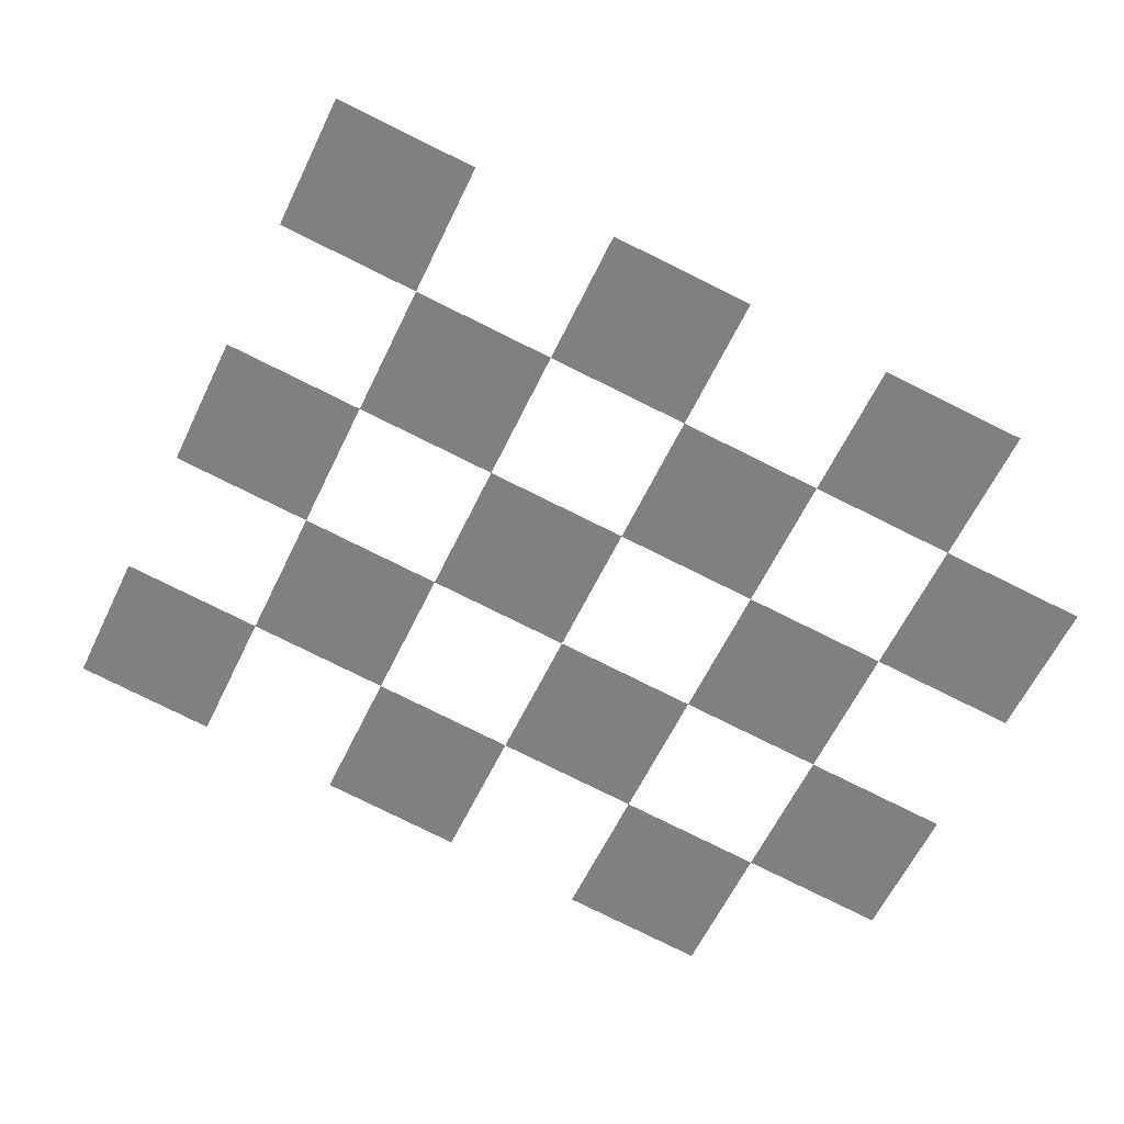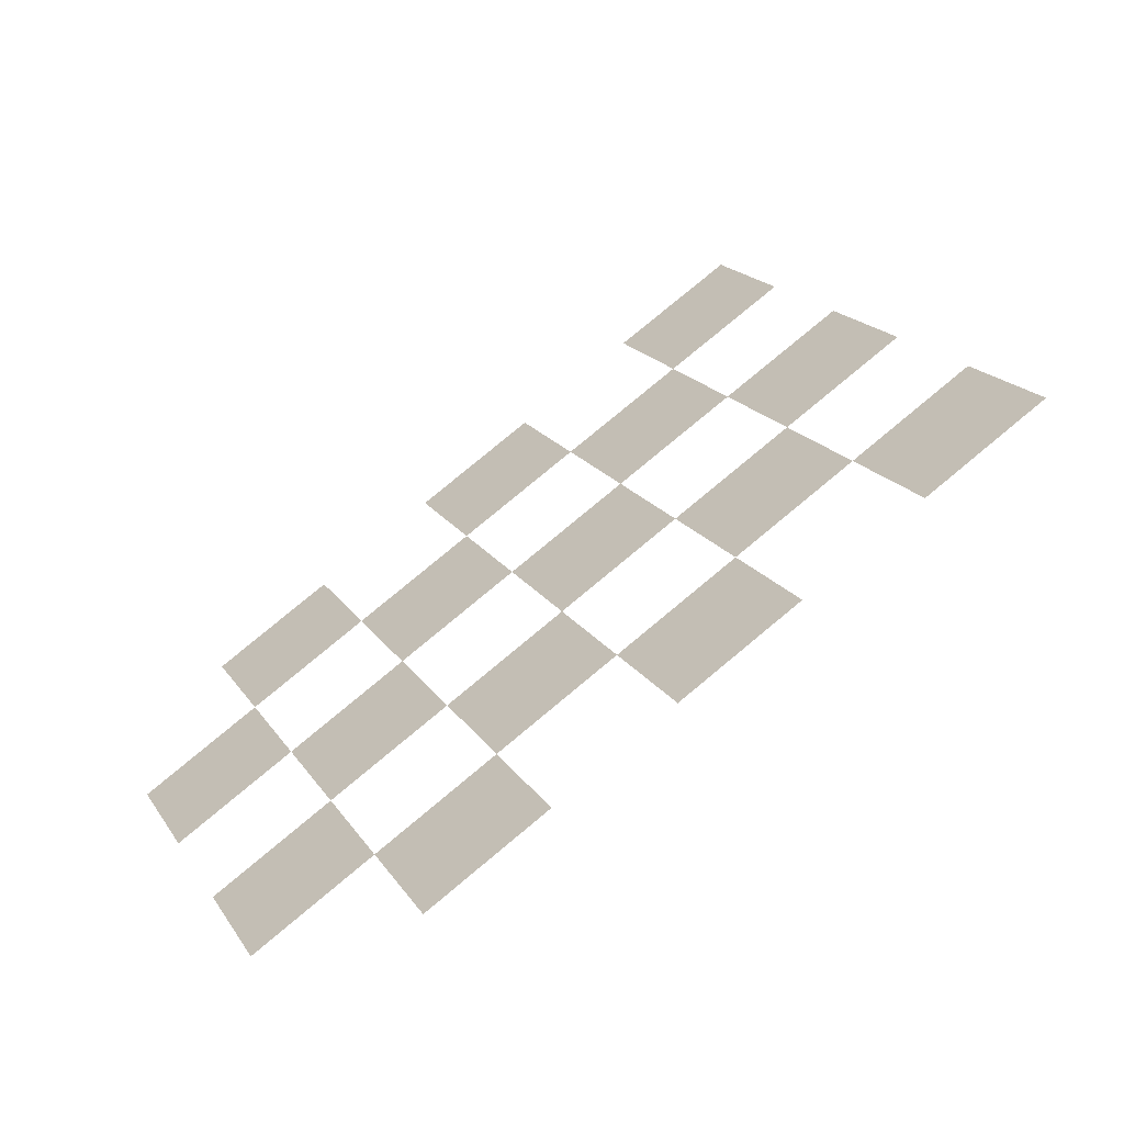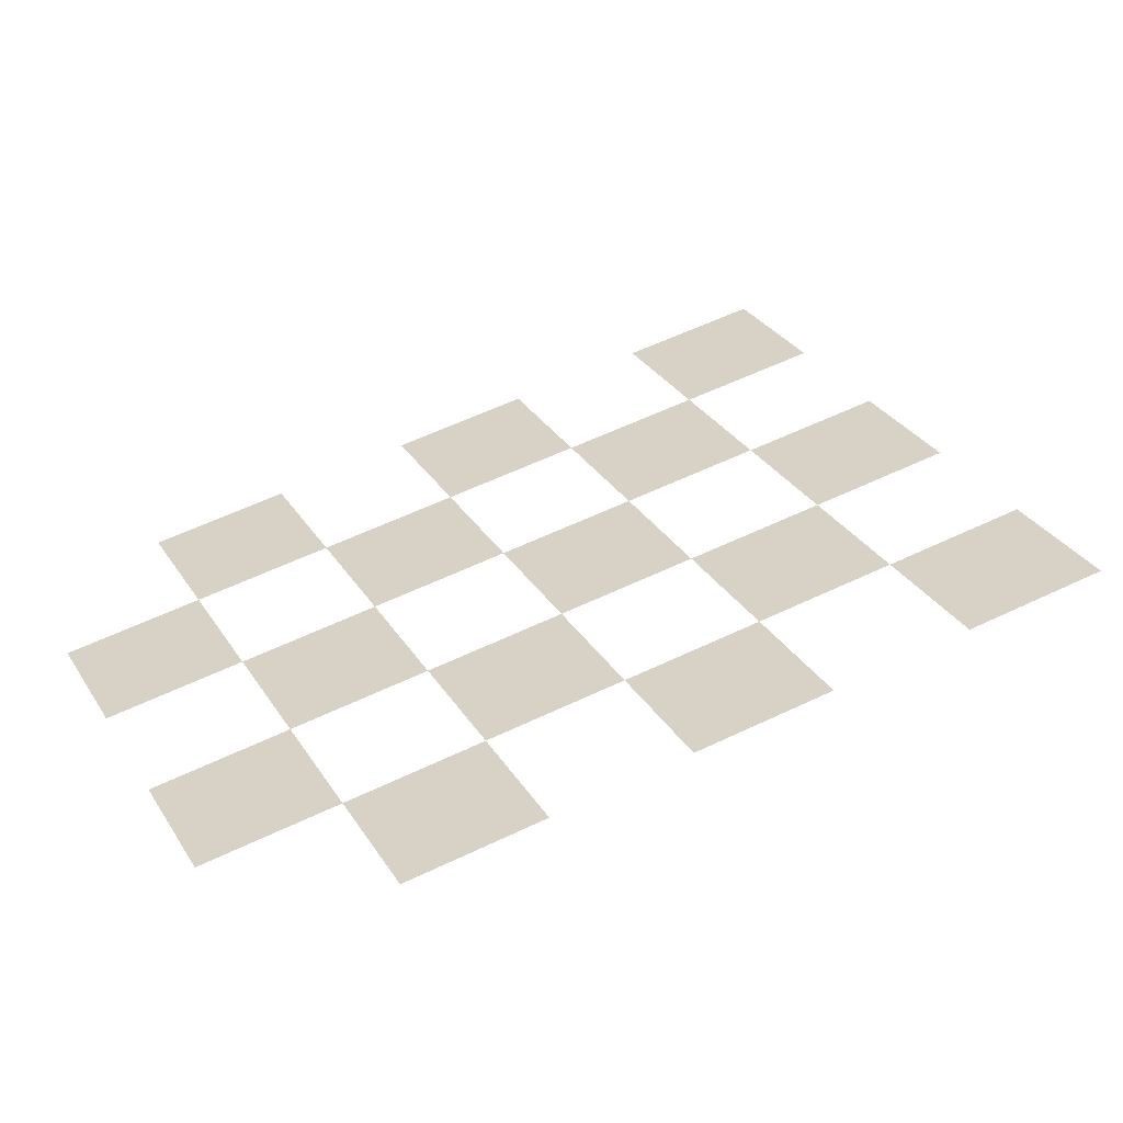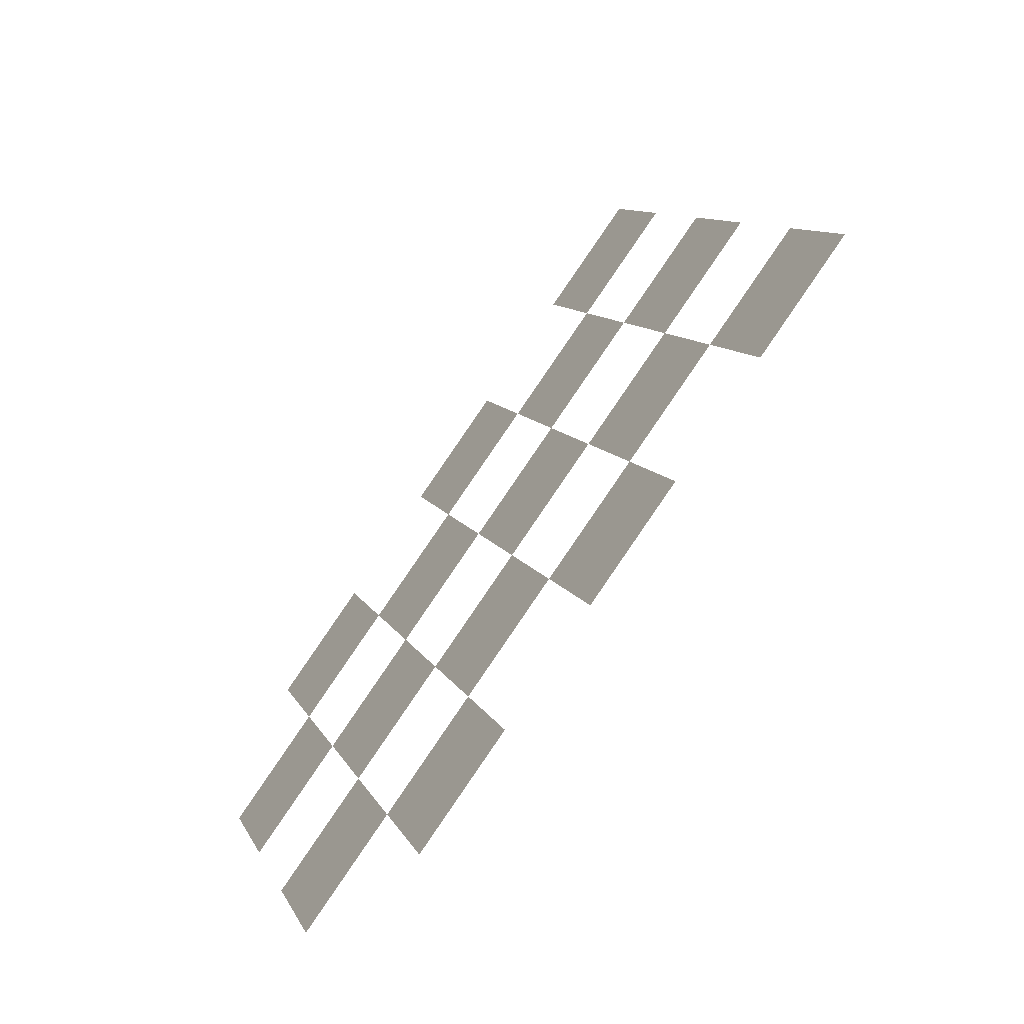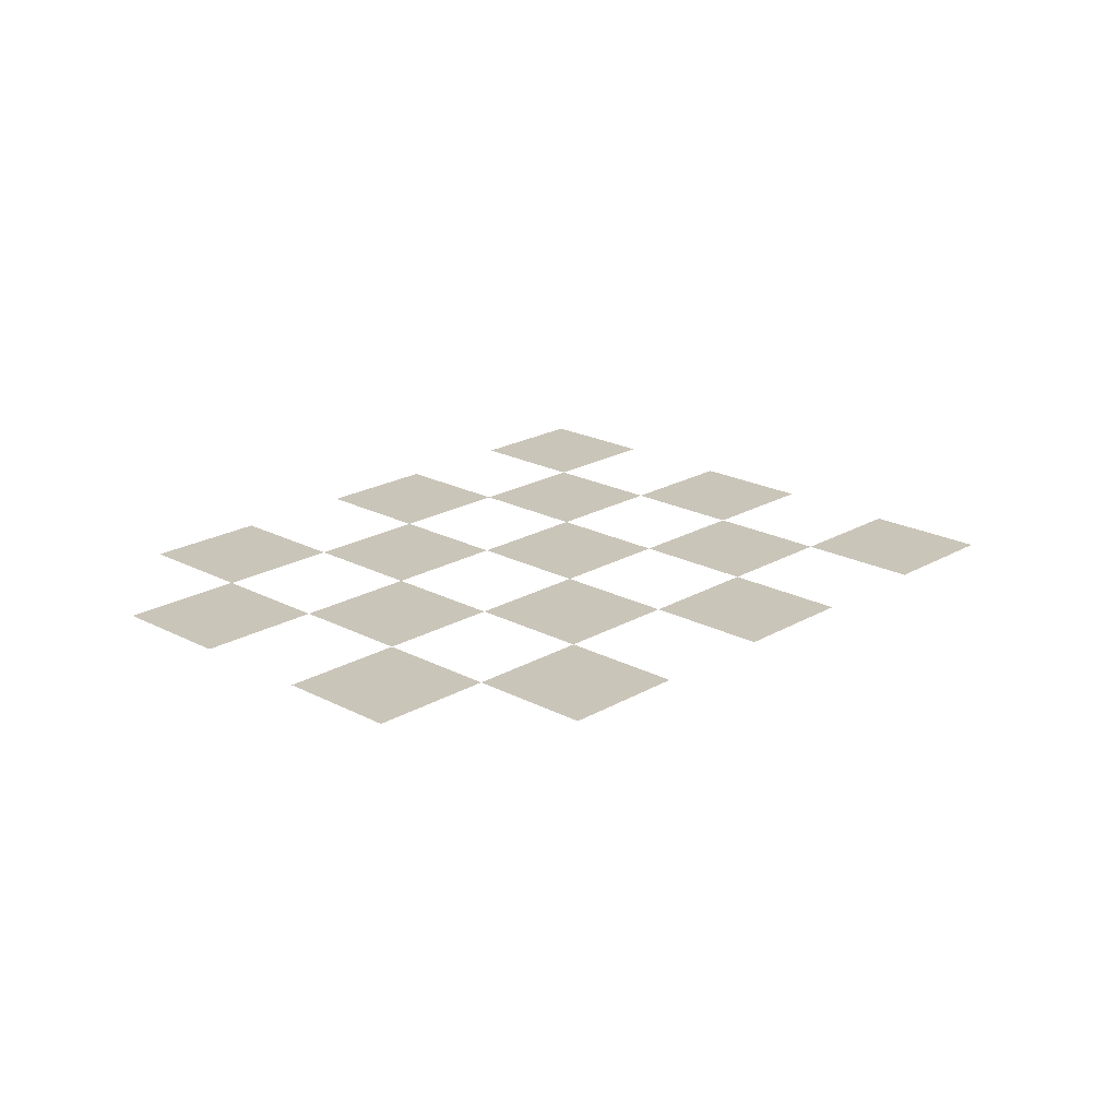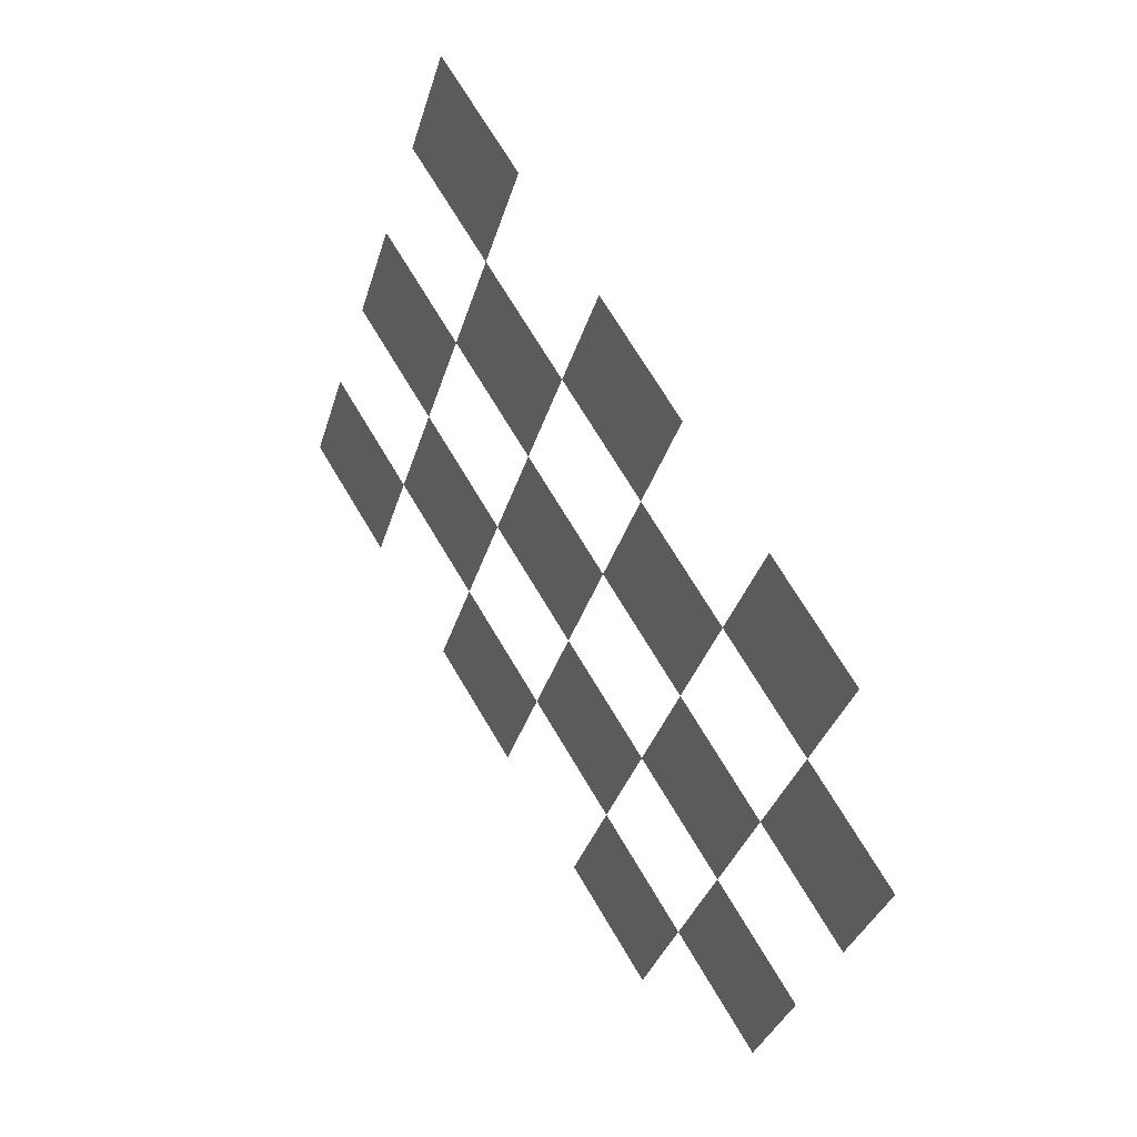
<metadata>
{"format":"obj","ext":"obj","renderer":"f3d","projection":"perspective","resolution":1024,"background":"white","views":[{"elev":28.6,"azim":-171.6,"up":"+Z"},{"elev":-59.5,"azim":31.9,"up":"+Z"},{"elev":-57.4,"azim":11.0,"up":"+Z"},{"elev":-60.9,"azim":51.3,"up":"+Z"},{"elev":20.7,"azim":-71.4,"up":"+Y"},{"elev":39.5,"azim":-124.0,"up":"+Z"}]}
</metadata>
<code>
v  -467.7 1.126 430.2
v  -437.6 1.126 444.2
v  -423.7 1.126 414.6
v  -453.9 1.126 400.5
v  -407.4 1.126 458.3
v  -377.2 1.126 472.4
v  -363.4 1.126 442.7
v  -393.5 1.126 428.6
v  -347 1.126 486.5
v  -316.8 1.126 500.5
v  -303 1.126 470.9
v  -333.2 1.126 456.8
v  -484.1 1.126 386.4
v  -440.1 1.126 370.8
v  -470.2 1.126 356.7
v  -379.7 1.126 399
v  -409.9 1.126 384.9
v  -319.3 1.126 427.1
v  -349.5 1.126 413
v  -396 1.126 355.2
v  -426.2 1.126 341.1
v  -335.7 1.126 383.4
v  -365.9 1.126 369.3
v  -289.2 1.126 441.2
v  -275.3 1.126 411.5
v  -305.5 1.126 397.4
v  -456.4 1.126 327.1
v  -412.4 1.126 311.5
v  -442.6 1.126 297.4
v  -352 1.126 339.6
v  -382.2 1.126 325.5
v  -291.7 1.126 367.8
v  -321.9 1.126 353.7
v  -368.4 1.126 295.9
v  -398.5 1.126 281.8
v  -308 1.126 324
v  -338.2 1.126 309.9
v  -261.5 1.126 381.8
v  -247.7 1.126 352.2
v  -277.8 1.126 338.1
g Plane006
f 1 2 3
f 3 4 1
f 5 6 7
f 7 8 5
f 9 10 11
f 11 12 9
f 13 4 14
f 14 15 13
f 3 8 16
f 16 17 3
f 7 12 18
f 18 19 7
f 14 17 20
f 20 21 14
f 16 19 22
f 22 23 16
f 18 24 25
f 25 26 18
f 27 21 28
f 28 29 27
f 20 23 30
f 30 31 20
f 22 26 32
f 32 33 22
f 28 31 34
f 34 35 28
f 30 33 36
f 36 37 30
f 32 38 39
f 39 40 32

</code>
